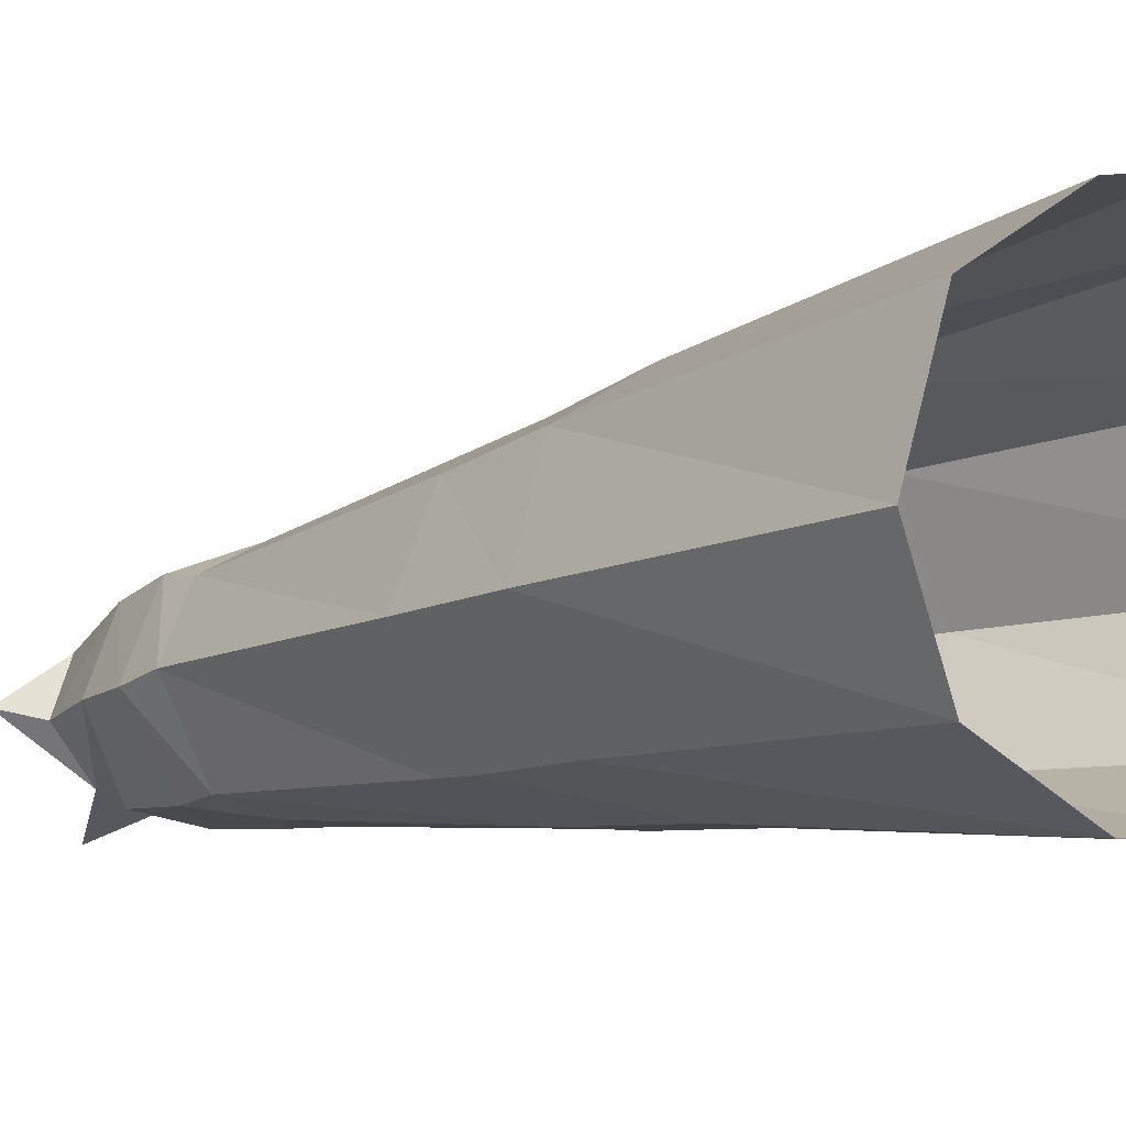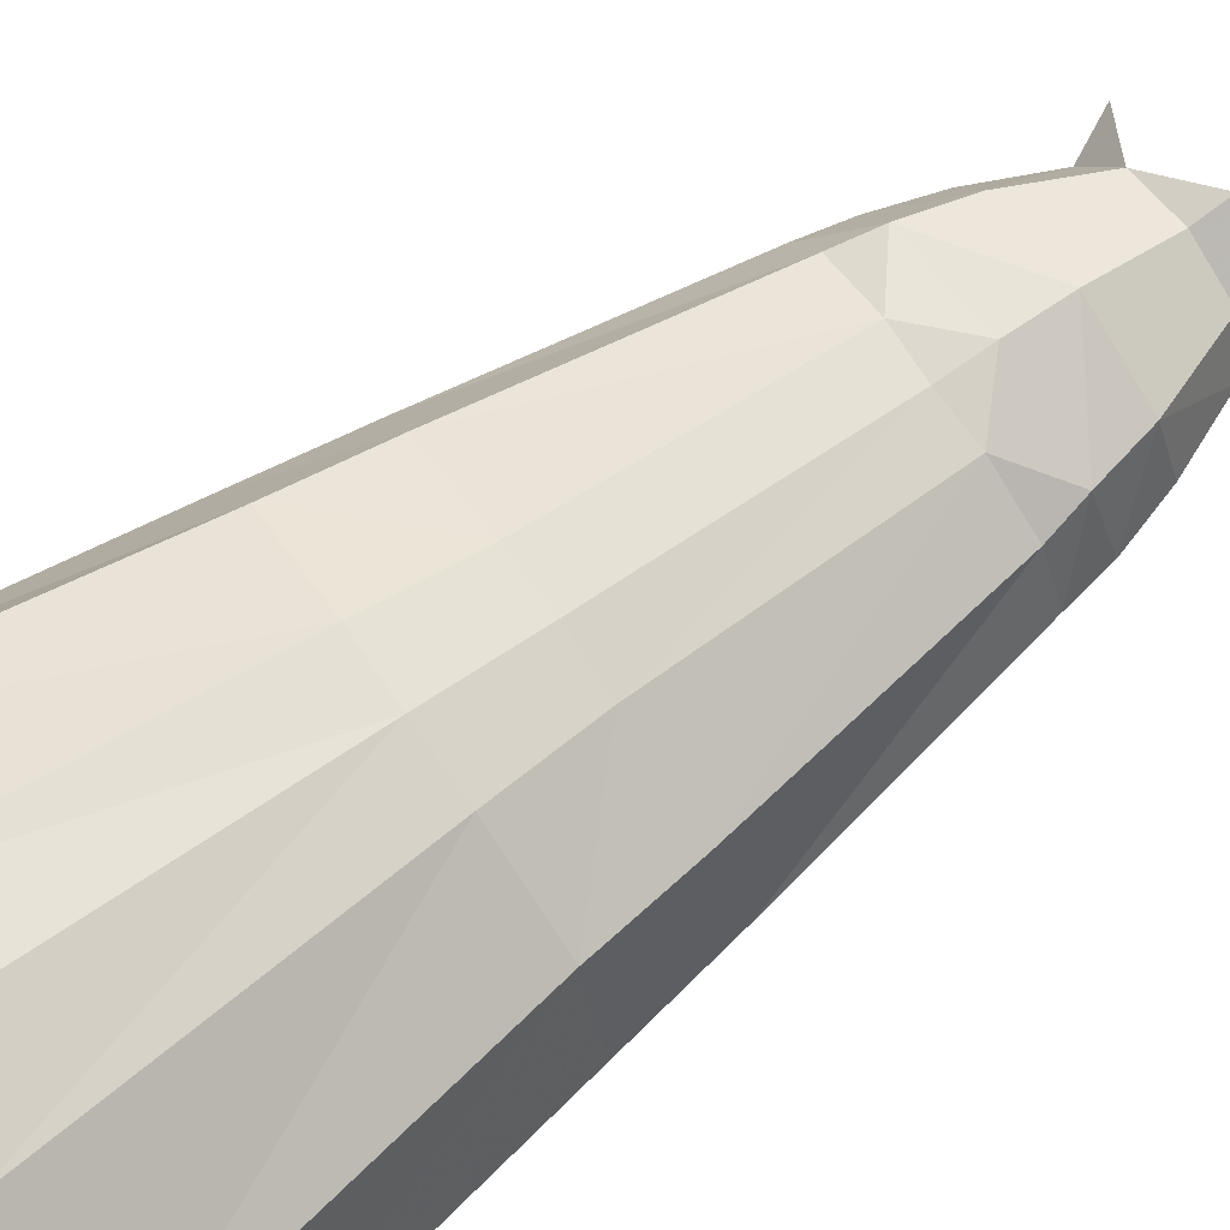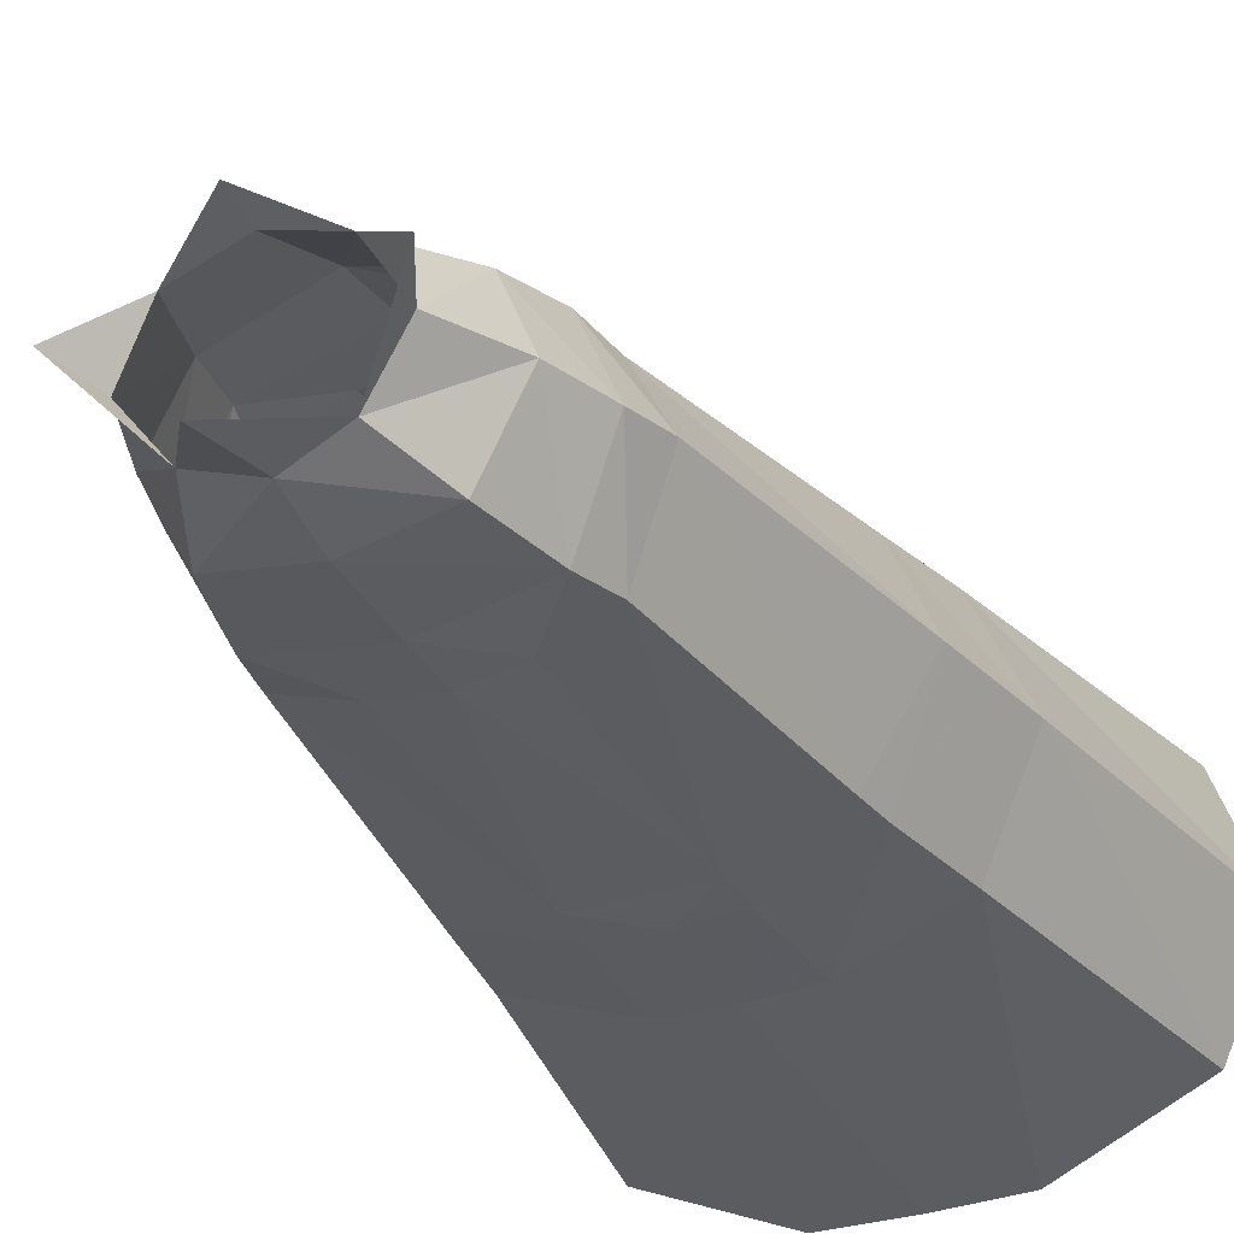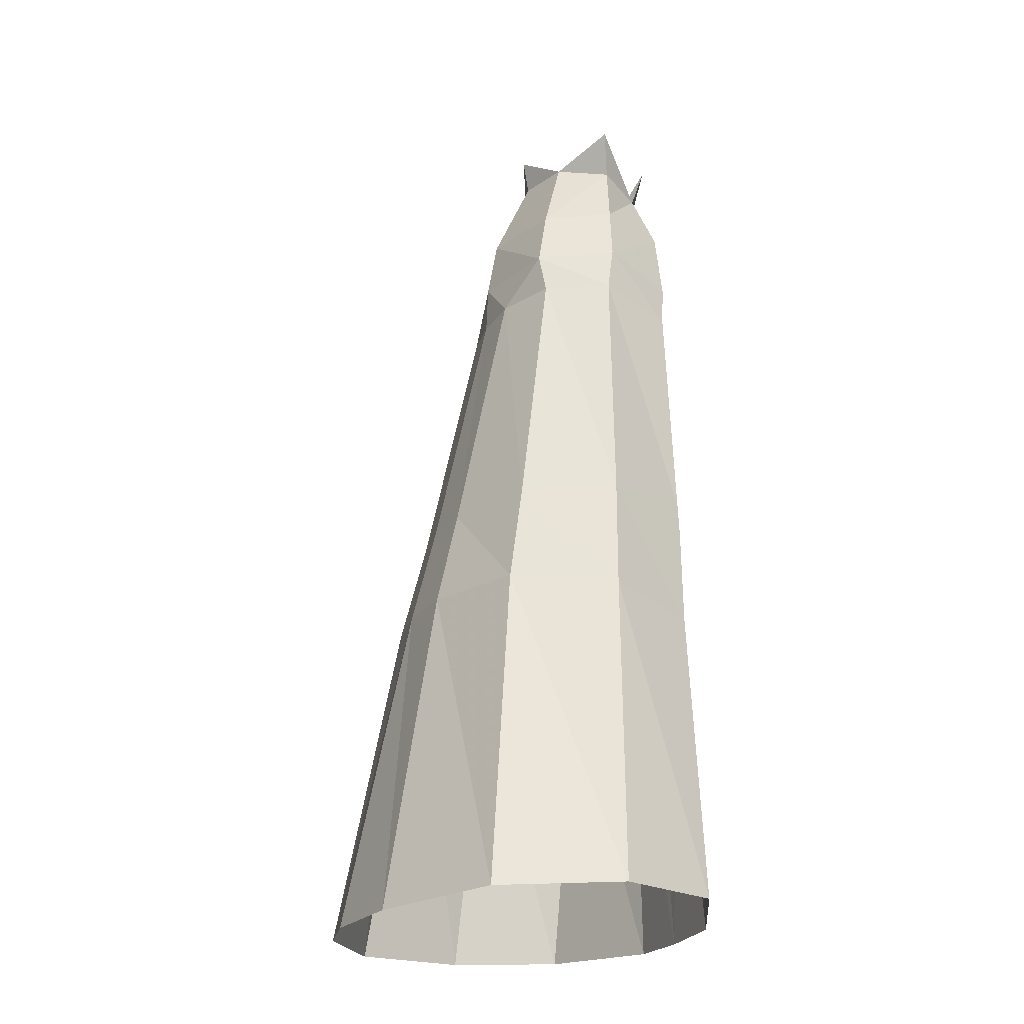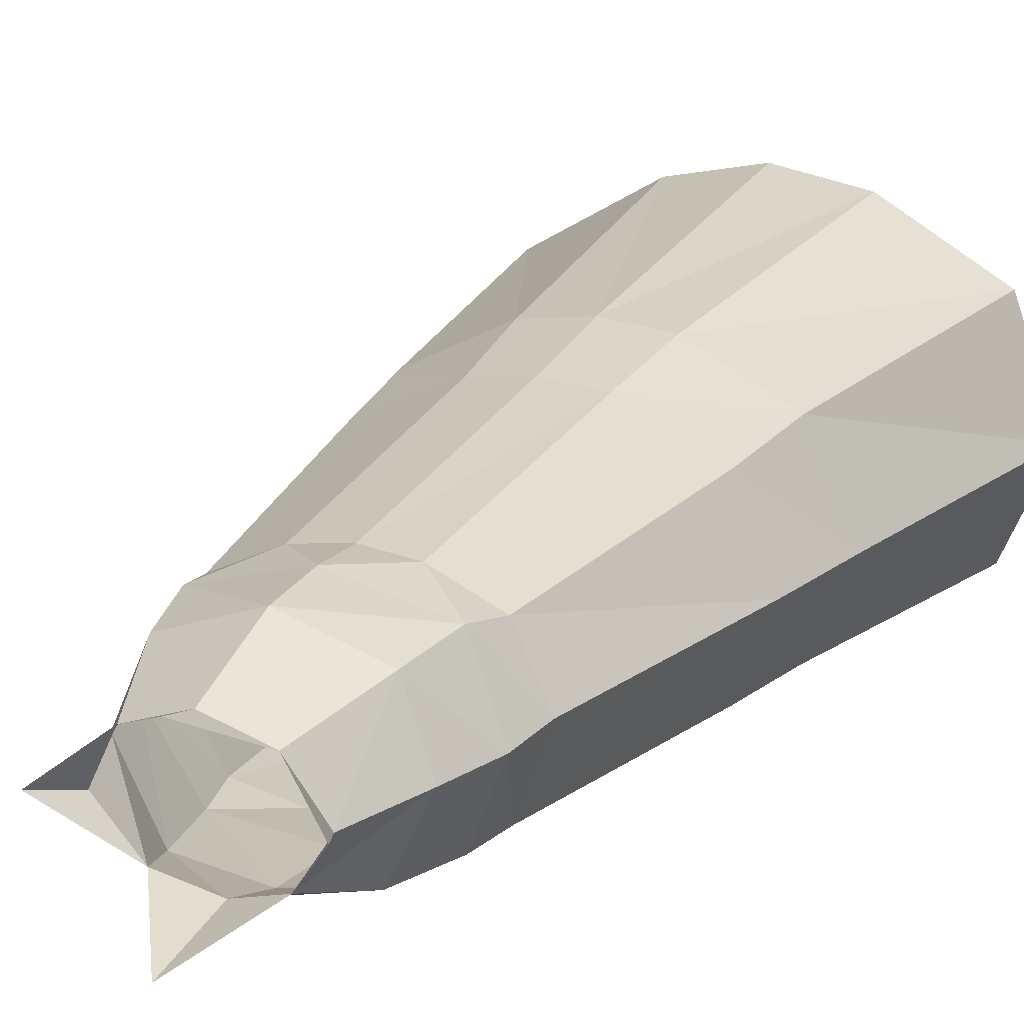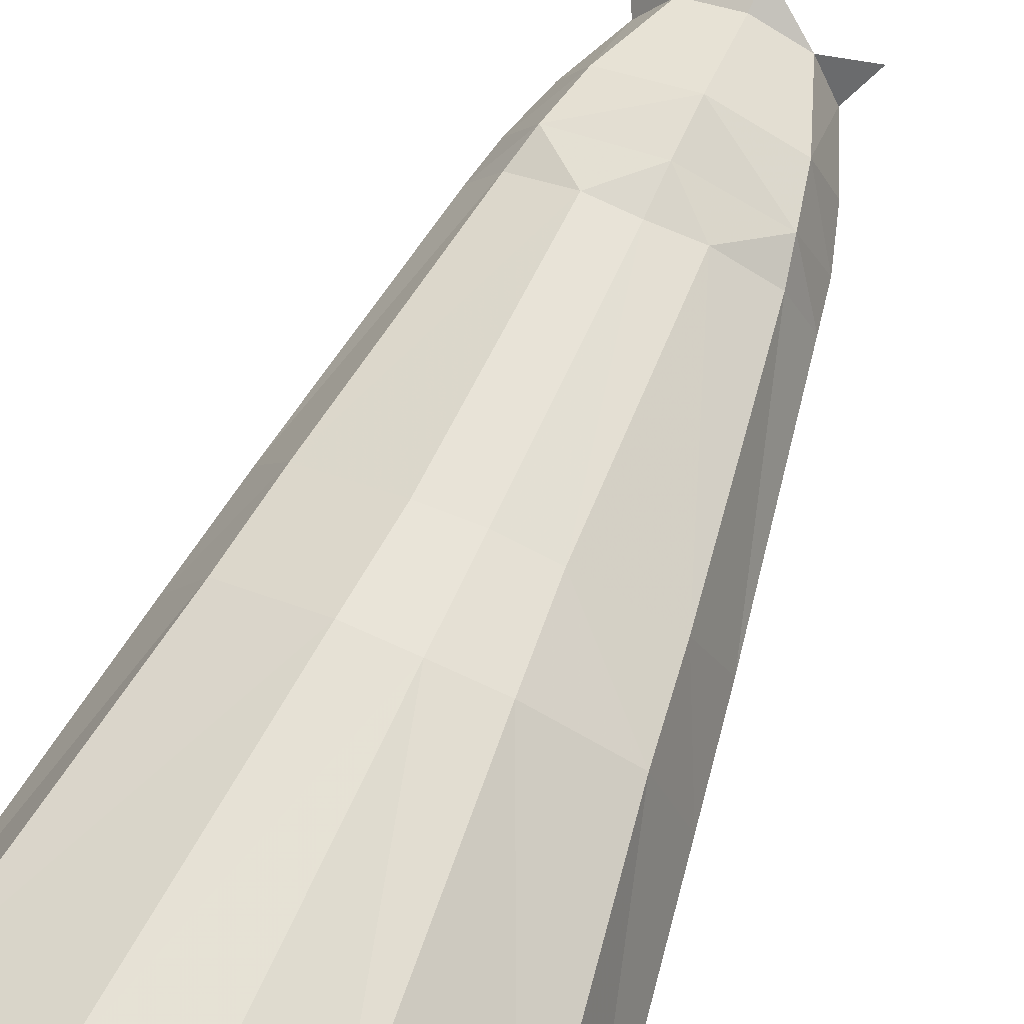
<metadata>
{"format":"obj","ext":"obj","renderer":"f3d","projection":"perspective","resolution":1024,"background":"white","views":[{"elev":-5.8,"azim":133.0,"up":"+Y"},{"elev":77.5,"azim":-125.2,"up":"+Y"},{"elev":-33.0,"azim":25.0,"up":"+Y"},{"elev":-22.0,"azim":-109.8,"up":"+Z"},{"elev":14.5,"azim":26.1,"up":"+Y"},{"elev":75.6,"azim":-155.7,"up":"+Y"}]}
</metadata>
<code>
g taoist_trousers_female_53120
v 6.952 -1.738 51.08
v 5.144 -2.337 55.44
v 3.044 -5.191 54.87
v 4.663 -6.136 50.98
v 5.144 -2.337 55.44
v 5.276 2.397 50.8
v 3.361 0.6361 56.1
v 6.952 -1.738 51.08
v -0.005129 -6.104 54.33
v -0.005128 -6.897 50.86
v -0.005131 1.736 56.21
v -0.005129 4.15 50.93
v -0.005126 -7.431 59.51
v 6.345 -1.742 57.95
v 6.345 -1.742 57.95
v 8.045 -1.418 47.45
v 6.089 3.217 47.07
v 5.754 -6.134 46.38
v 8.045 -1.418 47.45
v -0.005121 -6.938 46.06
v -0.005129 4.795 47.29
v 8.56 -0.8469 44.51
v 6.656 2.949 44.5
v 6.379 -5.755 43.62
v 8.56 -0.8469 44.51
v 3.003 -6.692 43.18
v -0.005121 -6.912 42.84
v 3.006 4.589 44.49
v -0.005135 4.923 44.3
v 11.36 0.08688 28.67
v 9.088 5.387 28.29
v 8.224 -5.562 29.27
v 3.087 -7.204 28.86
v 3.454 8.035 28.31
v -0.005146 8.397 28.42
v 8.528 -5.526 27.02
v 3.136 -7.251 26.49
v 15.53 1.625 2.64
v 12.94 8.909 2.431
v 9.836 6.504 22.25
v 12.48 0.5645 21.68
v 12.62 -4.701 2.598
v 9.475 -5.186 20.89
v 4.873 -8.081 2.291
v 3.55 -7.248 20.39
v 5.582 13.07 2.052
v -0.0052 14.11 1.879
v -0.008514 9.951 22.2
v 3.929 9.491 22.27
v -0.005123 -7.218 28.74
v -0.005091 -7.365 26.34
v -0.001951 -7.342 20.28
v -0.00508 -8.119 2.157
v -0.00513 2.077 58.37
v -6.962 -1.738 51.08
v -3.054 -5.191 54.87
v -5.154 -2.337 55.44
v -4.673 -6.136 50.98
v -5.154 -2.337 55.44
v -3.371 0.6361 56.1
v -5.286 2.397 50.8
v -6.962 -1.738 51.08
v -6.355 -1.742 57.95
v -6.355 -1.742 57.95
v -8.055 -1.418 47.45
v -6.1 3.217 47.07
v -5.764 -6.134 46.38
v -8.055 -1.418 47.45
v -8.57 -0.8469 44.51
v -6.667 2.949 44.5
v -6.389 -5.755 43.62
v -8.57 -0.8469 44.51
v -3.014 -6.692 43.18
v -3.016 4.589 44.49
v -11.37 0.0868 28.67
v -9.099 5.608 28.29
v -8.234 -5.562 29.27
v -3.096 -7.204 28.86
v -3.465 8.035 28.31
v -8.538 -5.526 27.02
v -3.146 -7.251 26.49
v -12.49 0.5563 21.68
v -9.851 6.659 22.26
v -9.481 -5.192 20.88
v -3.555 -7.251 20.39
v -3.945 9.489 22.27
v -12.63 -4.701 2.598
v -15.54 1.625 2.64
v -4.883 -8.081 2.291
v -5.592 13.07 2.052
v -12.95 8.909 2.431
f 1 2 3
f 3 4 1
f 5 6 7
f 6 5 8
f 4 9 10
f 9 4 3
f 11 7 12
f 7 6 12
f 3 13 9
f 3 2 14
f 7 15 5
f 16 17 6
f 6 8 16
f 18 19 1
f 1 4 18
f 10 18 4
f 18 10 20
f 17 21 12
f 12 6 17
f 22 23 17
f 17 16 22
f 24 25 19
f 19 18 24
f 26 24 18
f 26 20 27
f 28 29 21
f 21 17 28
f 30 31 23
f 23 22 30
f 32 30 25
f 25 24 32
f 33 32 24
f 24 26 33
f 34 35 29
f 29 28 34
f 30 32 36
f 37 36 32
f 32 33 37
f 38 39 40
f 31 30 41
f 42 38 41
f 30 36 43
f 44 42 43
f 36 37 45
f 46 47 48
f 35 34 49
f 23 28 17
f 28 23 31
f 31 34 28
f 34 31 40
f 39 46 49
f 20 26 18
f 33 27 50
f 27 33 26
f 33 50 51
f 51 37 33
f 37 51 52
f 53 44 45
f 7 11 54
f 55 56 57
f 56 55 58
f 59 60 61
f 61 62 59
f 58 10 9
f 9 56 58
f 11 12 60
f 60 12 61
f 56 9 13
f 56 63 57
f 60 59 64
f 65 61 66
f 61 65 62
f 67 58 68
f 55 68 58
f 10 58 67
f 67 20 10
f 66 12 21
f 12 66 61
f 69 66 70
f 66 69 65
f 71 68 72
f 68 71 67
f 73 67 71
f 73 27 20
f 74 21 29
f 21 74 66
f 75 70 76
f 70 75 69
f 77 72 75
f 72 77 71
f 78 71 77
f 71 78 73
f 79 29 35
f 29 79 74
f 75 80 77
f 81 77 80
f 77 81 78
f 82 76 83
f 76 82 75
f 84 75 82
f 75 84 80
f 85 80 84
f 80 85 81
f 86 35 48
f 35 86 79
f 70 66 74
f 74 76 70
f 76 74 79
f 79 83 76
f 83 79 86
f 20 67 73
f 78 50 27
f 27 73 78
f 78 51 50
f 51 78 81
f 81 52 51
f 52 81 85
f 60 54 11
f 87 82 88
f 83 88 82
f 82 87 84
f 89 84 87
f 84 89 85
f 53 85 89
f 85 53 52
f 37 52 45
f 45 52 53
f 36 45 43
f 43 45 44
f 30 43 41
f 41 43 42
f 31 41 40
f 40 41 38
f 34 40 49
f 49 40 39
f 35 49 48
f 48 49 46
f 90 48 47
f 48 90 86
f 91 86 90
f 86 91 83
f 88 83 91

</code>
